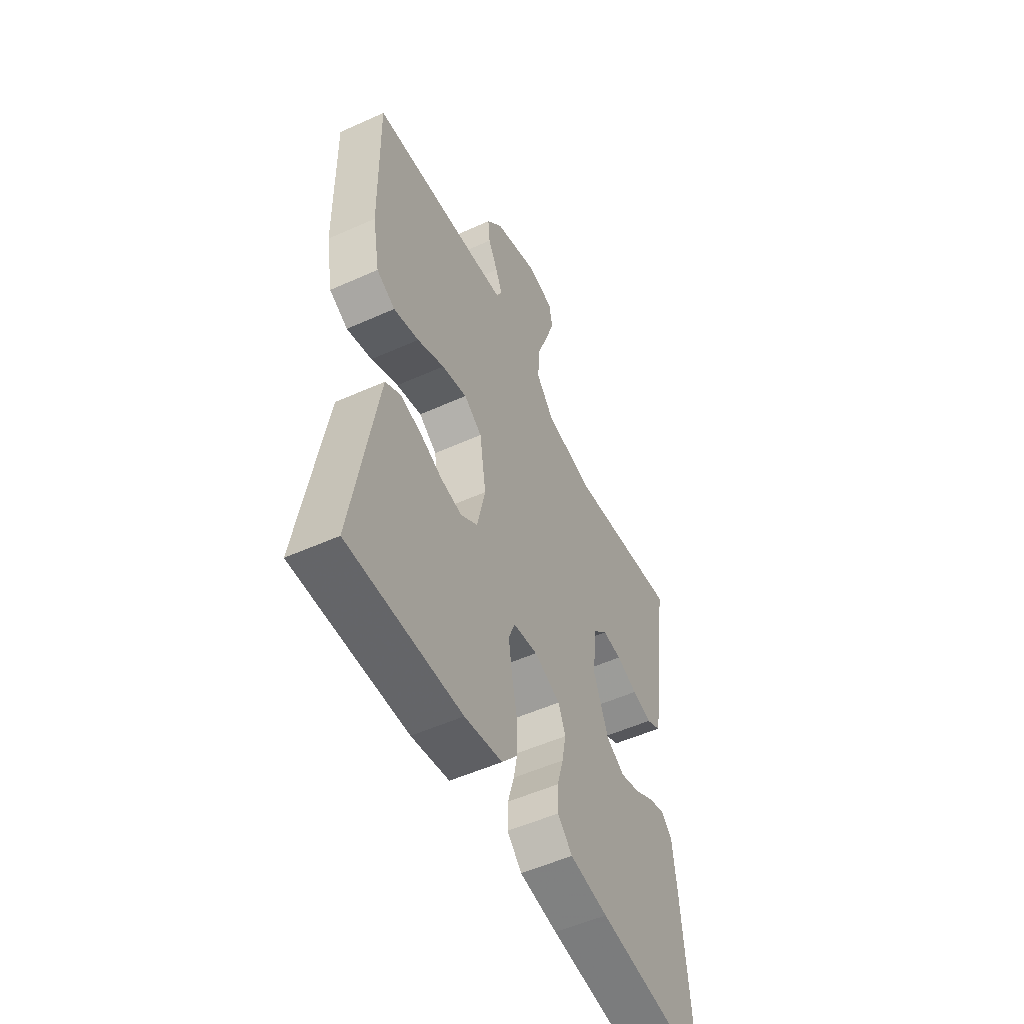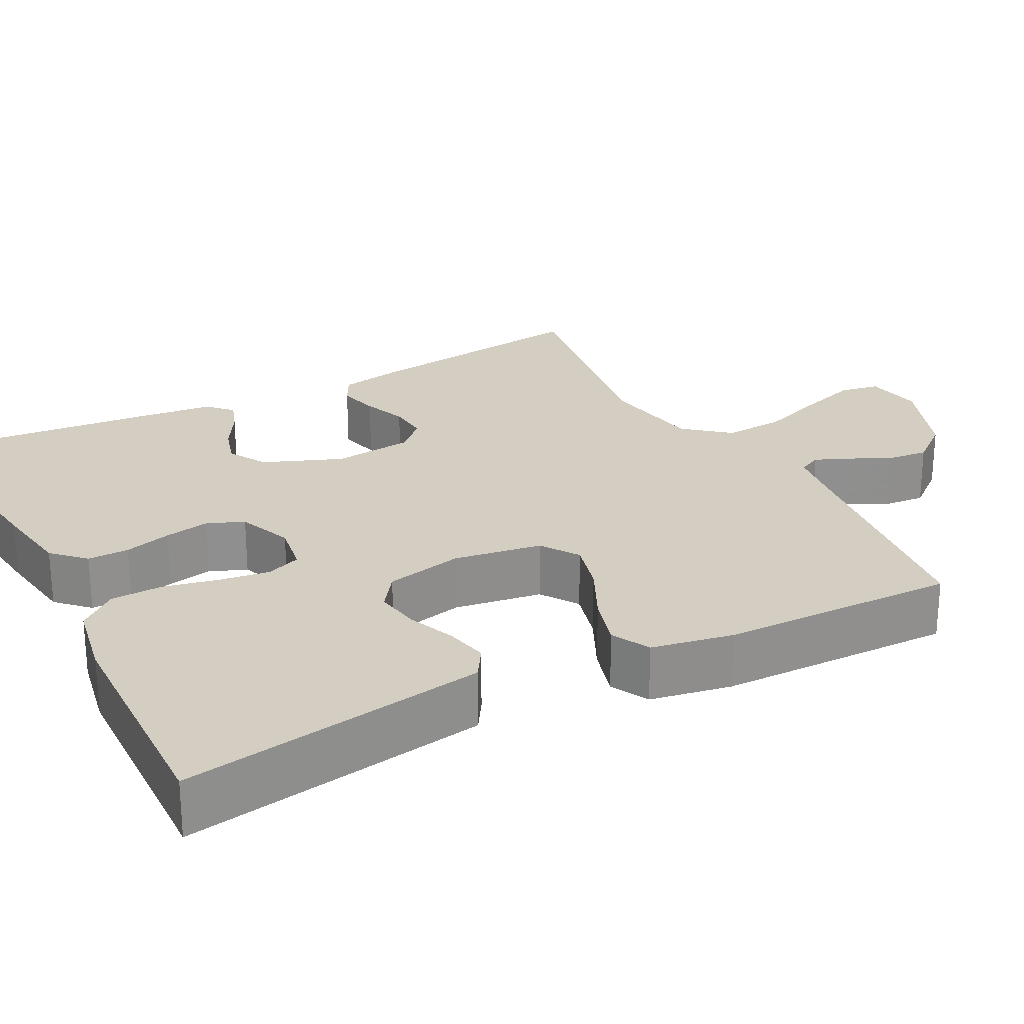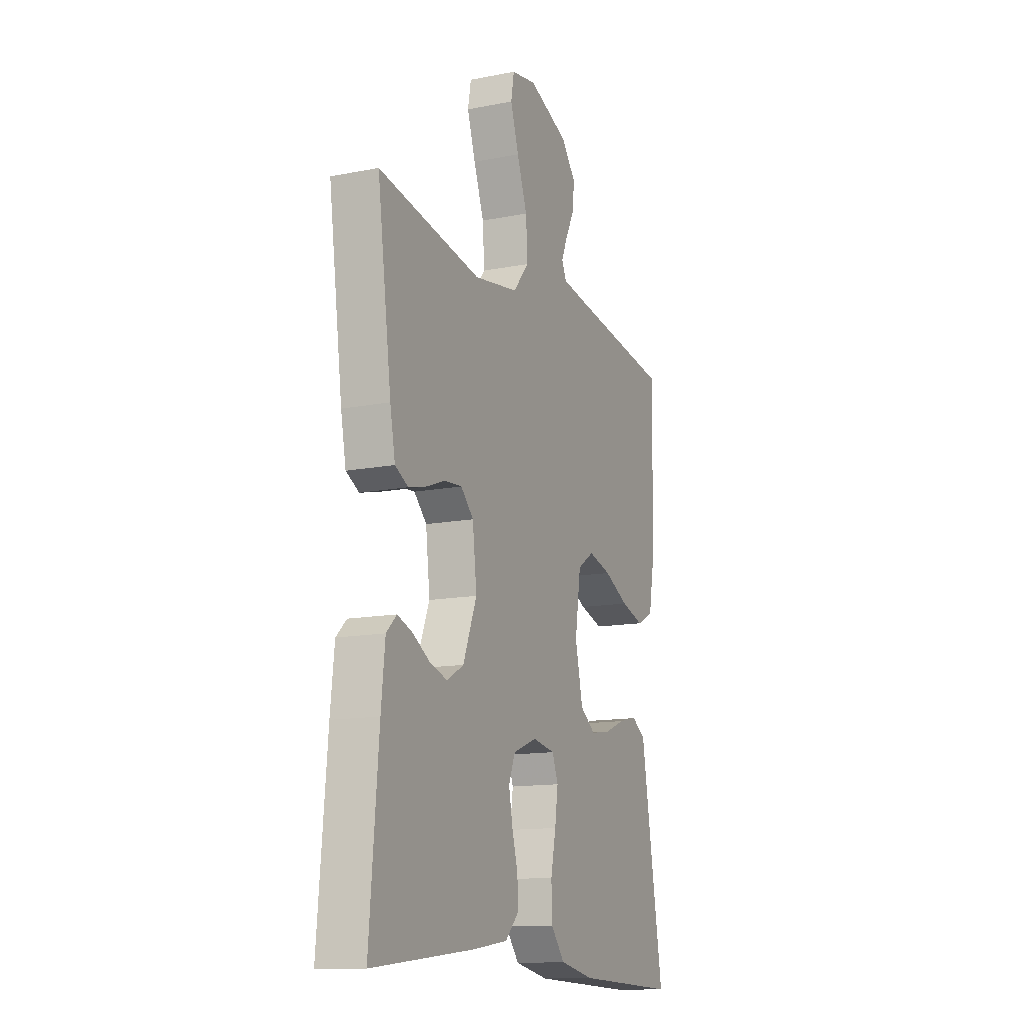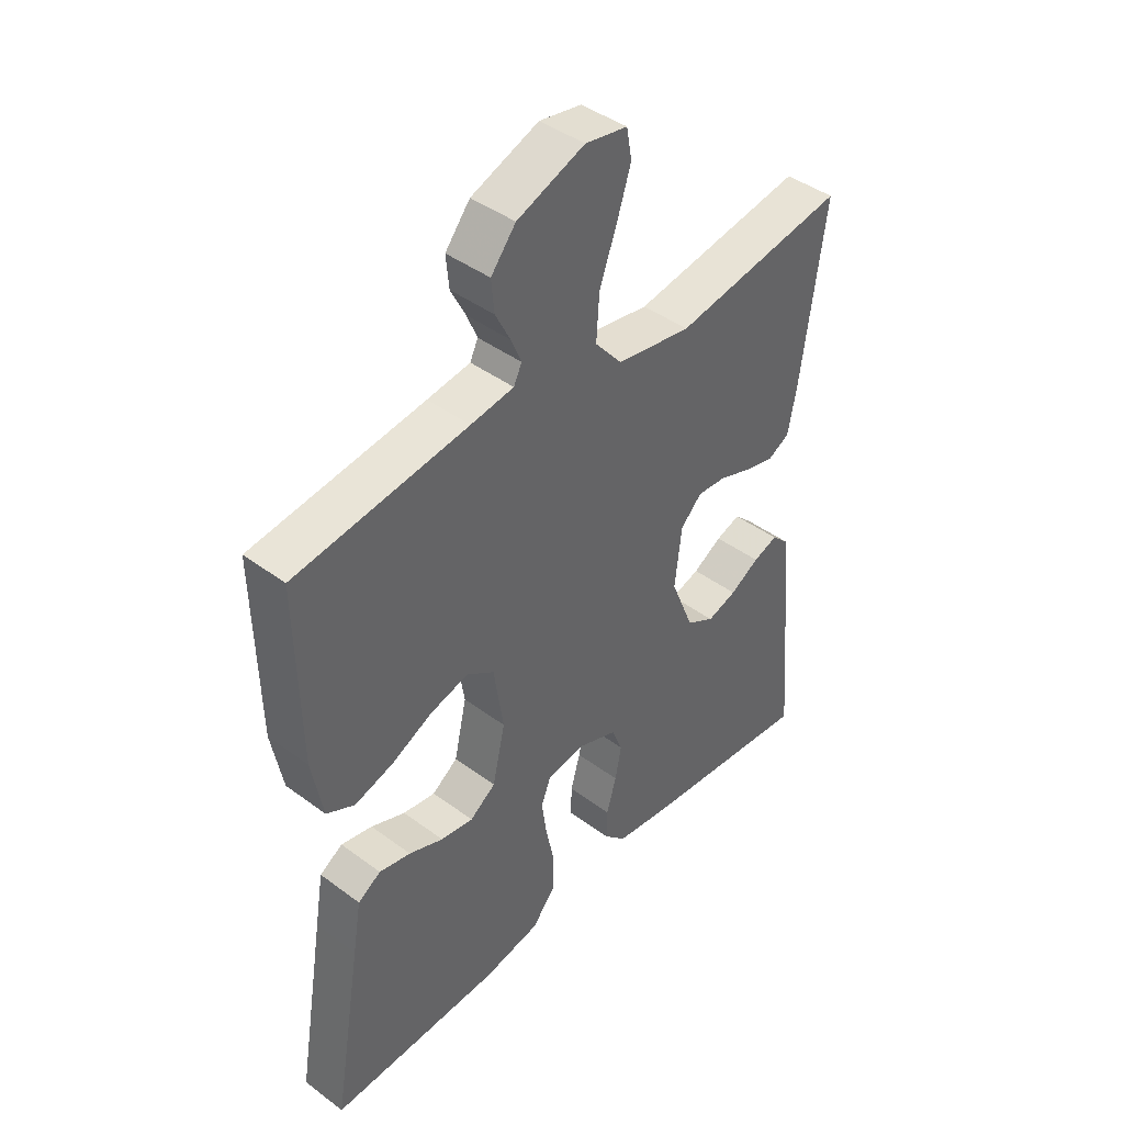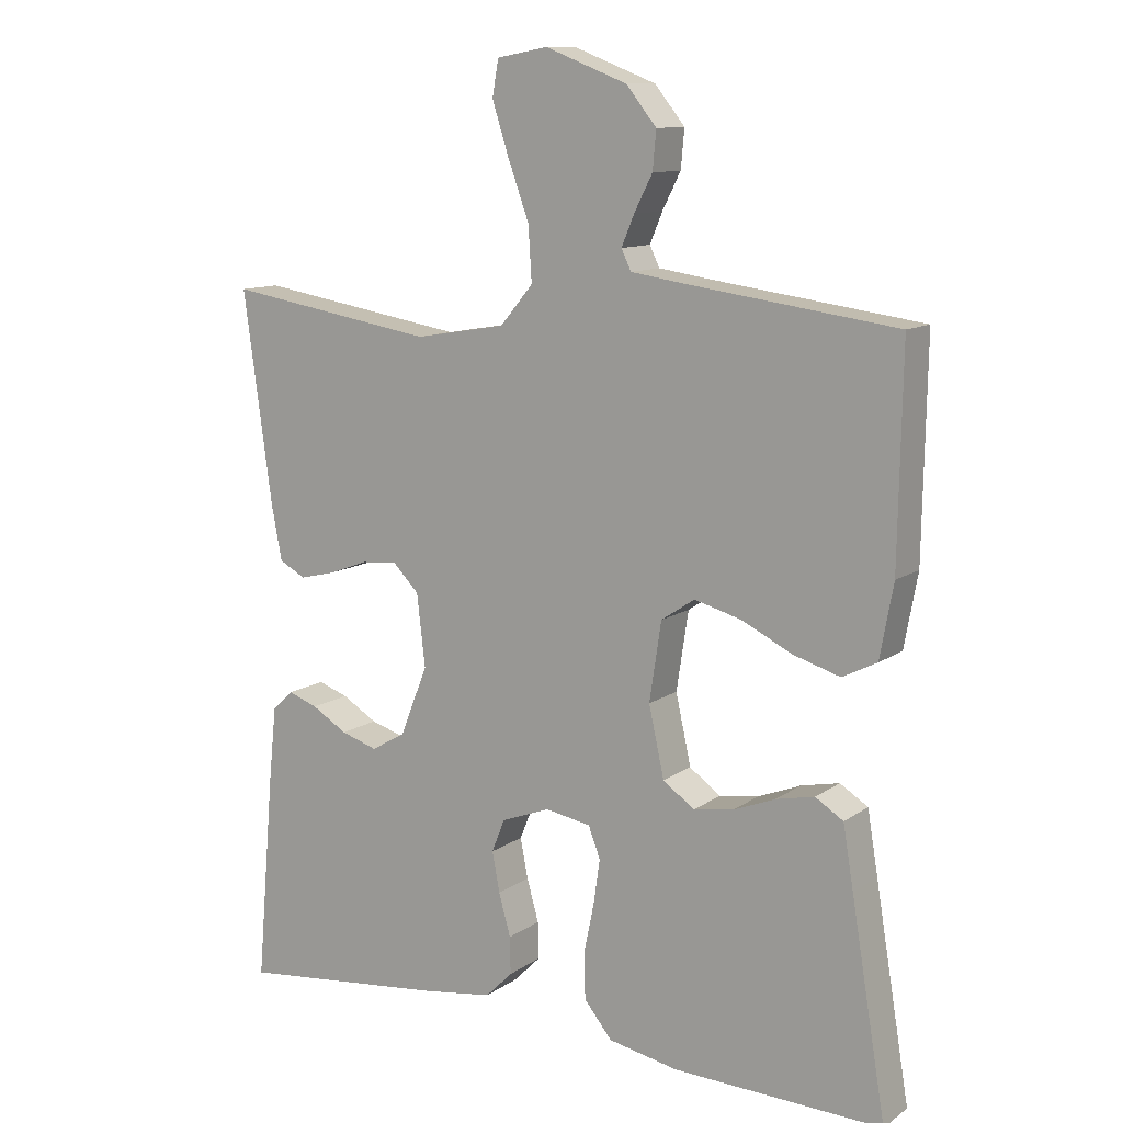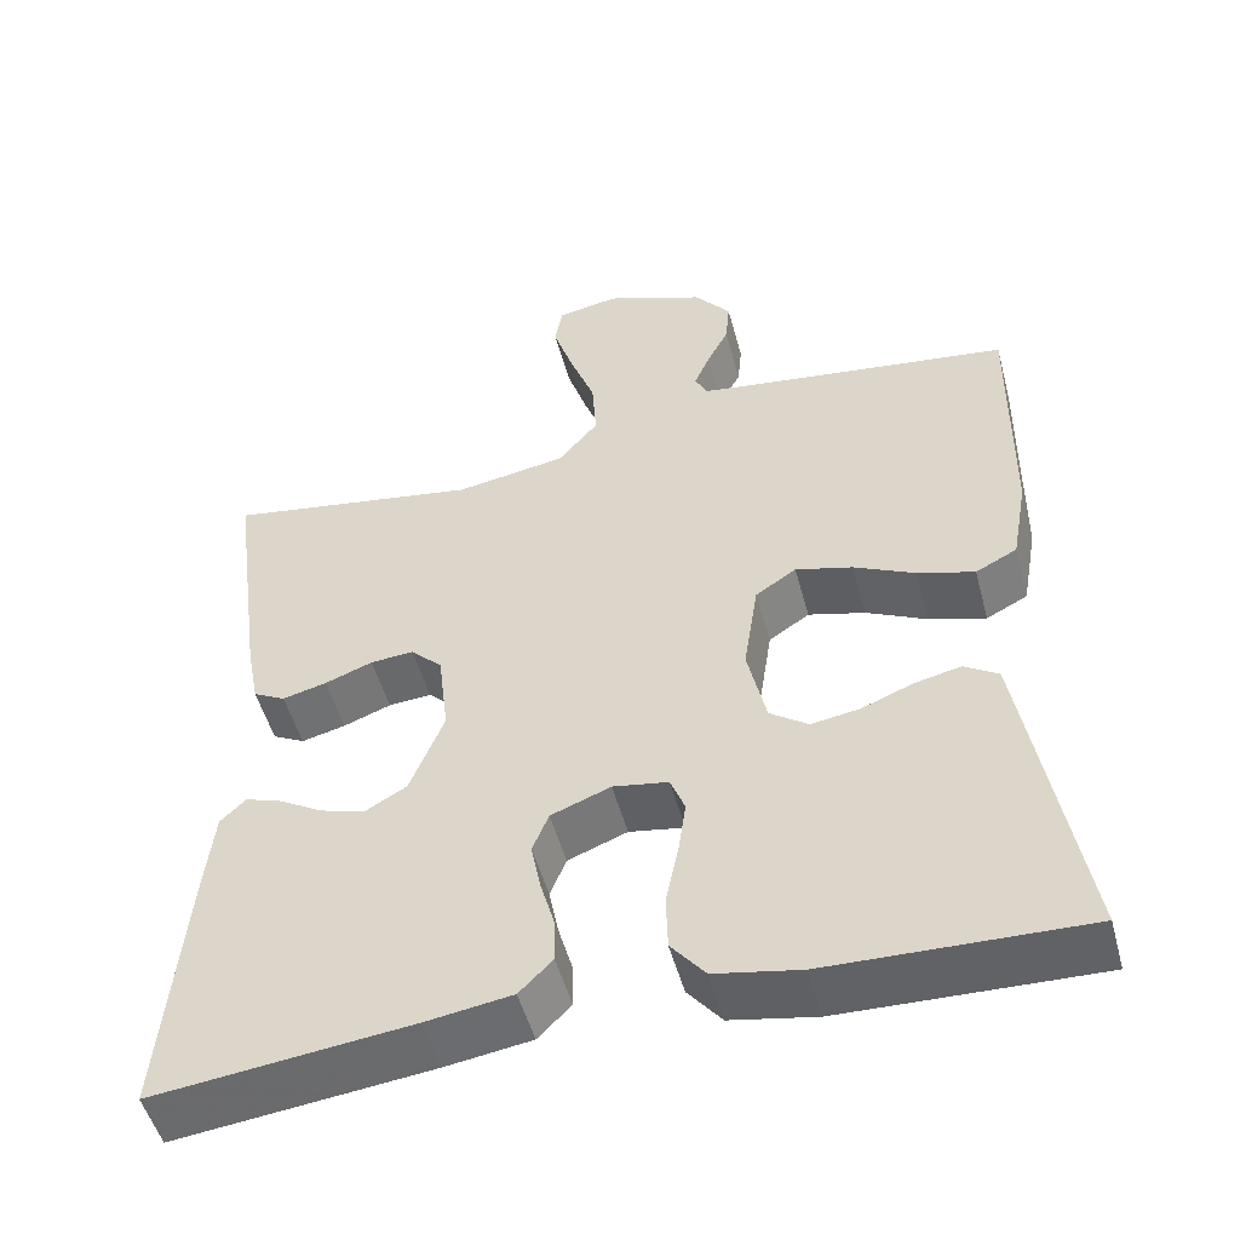
<metadata>
{"format":"obj","ext":"obj","renderer":"f3d","projection":"perspective","resolution":1024,"background":"white","views":[{"elev":-53.1,"azim":-64.3,"up":"+Z"},{"elev":25.0,"azim":-117.8,"up":"+Y"},{"elev":-13.6,"azim":113.8,"up":"+Z"},{"elev":42.8,"azim":-48.6,"up":"+Z"},{"elev":11.4,"azim":-147.5,"up":"+Z"},{"elev":-51.1,"azim":-165.0,"up":"+Z"}]}
</metadata>
<code>
v 0.5 0.07 0.5
v 0.459 0.07 0.2
v 0.444 0.07 0.122
v 0.406 0.07 0.102
v 0.354 0.07 0.115
v 0.298 0.07 0.136
v 0.247 0.07 0.14
v 0.21 0.07 0.103
v 0.198 0.07 0
v 0.238 0.07 -0.1
v 0.287 0.07 -0.128
v 0.339 0.07 -0.112
v 0.39 0.07 -0.082
v 0.433 0.07 -0.067
v 0.463 0.07 -0.096
v 0.474 0.07 -0.2
v 0.5 0.07 -0.5
v 0.2 0.07 -0.466
v 0.099 0.07 -0.451
v 0.06 0.07 -0.412
v 0.061 0.07 -0.359
v 0.078 0.07 -0.299
v 0.089 0.07 -0.242
v 0.07 0.07 -0.195
v 0 0.07 -0.168
v -0.065 0.07 -0.179
v -0.082 0.07 -0.223
v -0.073 0.07 -0.286
v -0.058 0.07 -0.357
v -0.06 0.07 -0.423
v -0.1 0.07 -0.472
v -0.2 0.07 -0.491
v -0.5 0.07 -0.5
v -0.45 0.07 -0.2
v -0.435 0.07 -0.111
v -0.395 0.07 -0.086
v -0.34 0.07 -0.098
v -0.28 0.07 -0.122
v -0.223 0.07 -0.131
v -0.178 0.07 -0.099
v -0.156 0.07 0
v -0.173 0.07 0.112
v -0.221 0.07 0.144
v -0.288 0.07 0.126
v -0.36 0.07 0.091
v -0.427 0.07 0.071
v -0.476 0.07 0.096
v -0.495 0.07 0.2
v -0.5 0.07 0.5
v -0.2 0.07 0.54
v -0.125 0.07 0.551
v -0.111 0.07 0.58
v -0.129 0.07 0.623
v -0.155 0.07 0.674
v -0.16 0.07 0.728
v -0.117 0.07 0.781
v 0 0.07 0.826
v 0.073 0.07 0.813
v 0.082 0.07 0.762
v 0.058 0.07 0.688
v 0.028 0.07 0.606
v 0.023 0.07 0.529
v 0.07 0.07 0.473
v 0.2 0.07 0.451
v 0.5 0 0.5
v 0.459 0 0.2
v 0.444 0 0.122
v 0.406 0 0.102
v 0.354 0 0.115
v 0.298 0 0.136
v 0.247 0 0.14
v 0.21 0 0.103
v 0.198 0 0
v 0.238 0 -0.1
v 0.287 0 -0.128
v 0.339 0 -0.112
v 0.39 0 -0.082
v 0.433 0 -0.067
v 0.463 0 -0.096
v 0.474 0 -0.2
v 0.5 0 -0.5
v 0.2 0 -0.466
v 0.099 0 -0.451
v 0.06 0 -0.412
v 0.061 0 -0.359
v 0.078 0 -0.299
v 0.089 0 -0.242
v 0.07 0 -0.195
v 0 0 -0.168
v -0.065 0 -0.179
v -0.082 0 -0.223
v -0.073 0 -0.286
v -0.058 0 -0.357
v -0.06 0 -0.423
v -0.1 0 -0.472
v -0.2 0 -0.491
v -0.5 0 -0.5
v -0.45 0 -0.2
v -0.435 0 -0.111
v -0.395 0 -0.086
v -0.34 0 -0.098
v -0.28 0 -0.122
v -0.223 0 -0.131
v -0.178 0 -0.099
v -0.156 0 0
v -0.173 0 0.112
v -0.221 0 0.144
v -0.288 0 0.126
v -0.36 0 0.091
v -0.427 0 0.071
v -0.476 0 0.096
v -0.495 0 0.2
v -0.5 0 0.5
v -0.2 0 0.54
v -0.125 0 0.551
v -0.111 0 0.58
v -0.129 0 0.623
v -0.155 0 0.674
v -0.16 0 0.728
v -0.117 0 0.781
v 0 0 0.826
v 0.073 0 0.813
v 0.082 0 0.762
v 0.058 0 0.688
v 0.028 0 0.606
v 0.023 0 0.529
v 0.07 0 0.473
v 0.2 0 0.451
f 59 60 61
f 58 59 61
f 57 58 61
f 56 57 61
f 55 56 61
f 54 55 61
f 53 54 61
f 52 53 61 62
f 51 52 62 63
f 48 49 50
f 47 48 50
f 46 47 50
f 45 46 50
f 44 45 50
f 50 51 63
f 44 50 63
f 43 44 63
f 36 37 38
f 35 36 38
f 34 35 38
f 33 34 38
f 32 33 38
f 31 32 38
f 30 31 38
f 29 30 38
f 28 29 38
f 27 28 38 39
f 26 27 39 40
f 20 21 22
f 19 20 22
f 18 19 22
f 17 18 22
f 16 17 22
f 15 16 22
f 14 15 22
f 13 14 22
f 12 13 22
f 11 12 22 23
f 10 11 23 24
f 4 5 6
f 3 4 6
f 2 3 6
f 1 2 6
f 64 1 6
f 64 6 7
f 64 7 8
f 63 64 8
f 43 63 8
f 42 43 8
f 41 42 8 9
f 41 9 10
f 40 41 10
f 26 40 10
f 25 26 10
f 10 24 25
f 125 124 123
f 125 123 122
f 125 122 121
f 125 121 120
f 125 120 119
f 125 119 118
f 125 118 117
f 126 125 117 116
f 127 126 116 115
f 114 113 112
f 114 112 111
f 114 111 110
f 114 110 109
f 114 109 108
f 127 115 114
f 127 114 108
f 127 108 107
f 102 101 100
f 102 100 99
f 102 99 98
f 102 98 97
f 102 97 96
f 102 96 95
f 102 95 94
f 102 94 93
f 102 93 92
f 103 102 92 91
f 104 103 91 90
f 86 85 84
f 86 84 83
f 86 83 82
f 86 82 81
f 86 81 80
f 86 80 79
f 86 79 78
f 86 78 77
f 86 77 76
f 87 86 76 75
f 88 87 75 74
f 70 69 68
f 70 68 67
f 70 67 66
f 70 66 65
f 70 65 128
f 71 70 128
f 72 71 128
f 72 128 127
f 72 127 107
f 72 107 106
f 73 72 106 105
f 74 73 105
f 74 105 104
f 74 104 90
f 74 90 89
f 89 88 74
f 1 65 66 2
f 2 66 67 3
f 3 67 68 4
f 4 68 69 5
f 5 69 70 6
f 6 70 71 7
f 7 71 72 8
f 8 72 73 9
f 9 73 74 10
f 10 74 75 11
f 11 75 76 12
f 12 76 77 13
f 13 77 78 14
f 14 78 79 15
f 15 79 80 16
f 16 80 81 17
f 17 81 82 18
f 18 82 83 19
f 19 83 84 20
f 20 84 85 21
f 21 85 86 22
f 22 86 87 23
f 23 87 88 24
f 24 88 89 25
f 25 89 90 26
f 26 90 91 27
f 27 91 92 28
f 28 92 93 29
f 29 93 94 30
f 30 94 95 31
f 31 95 96 32
f 32 96 97 33
f 33 97 98 34
f 34 98 99 35
f 35 99 100 36
f 36 100 101 37
f 37 101 102 38
f 38 102 103 39
f 39 103 104 40
f 40 104 105 41
f 41 105 106 42
f 42 106 107 43
f 43 107 108 44
f 44 108 109 45
f 45 109 110 46
f 46 110 111 47
f 47 111 112 48
f 48 112 113 49
f 49 113 114 50
f 50 114 115 51
f 51 115 116 52
f 52 116 117 53
f 53 117 118 54
f 54 118 119 55
f 55 119 120 56
f 56 120 121 57
f 57 121 122 58
f 58 122 123 59
f 59 123 124 60
f 60 124 125 61
f 61 125 126 62
f 62 126 127 63
f 63 127 128 64
f 64 128 65 1

</code>
